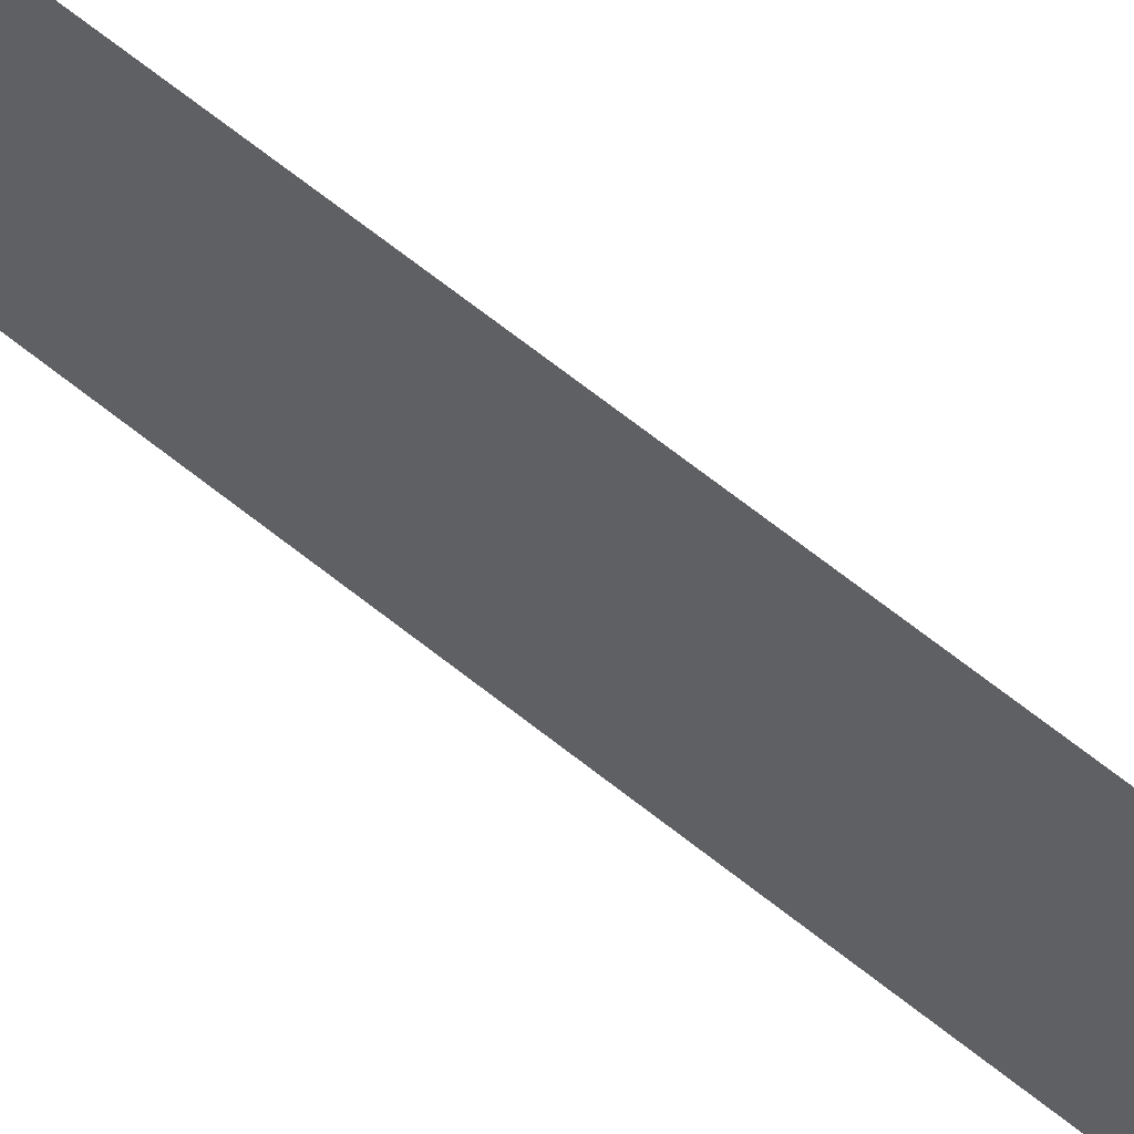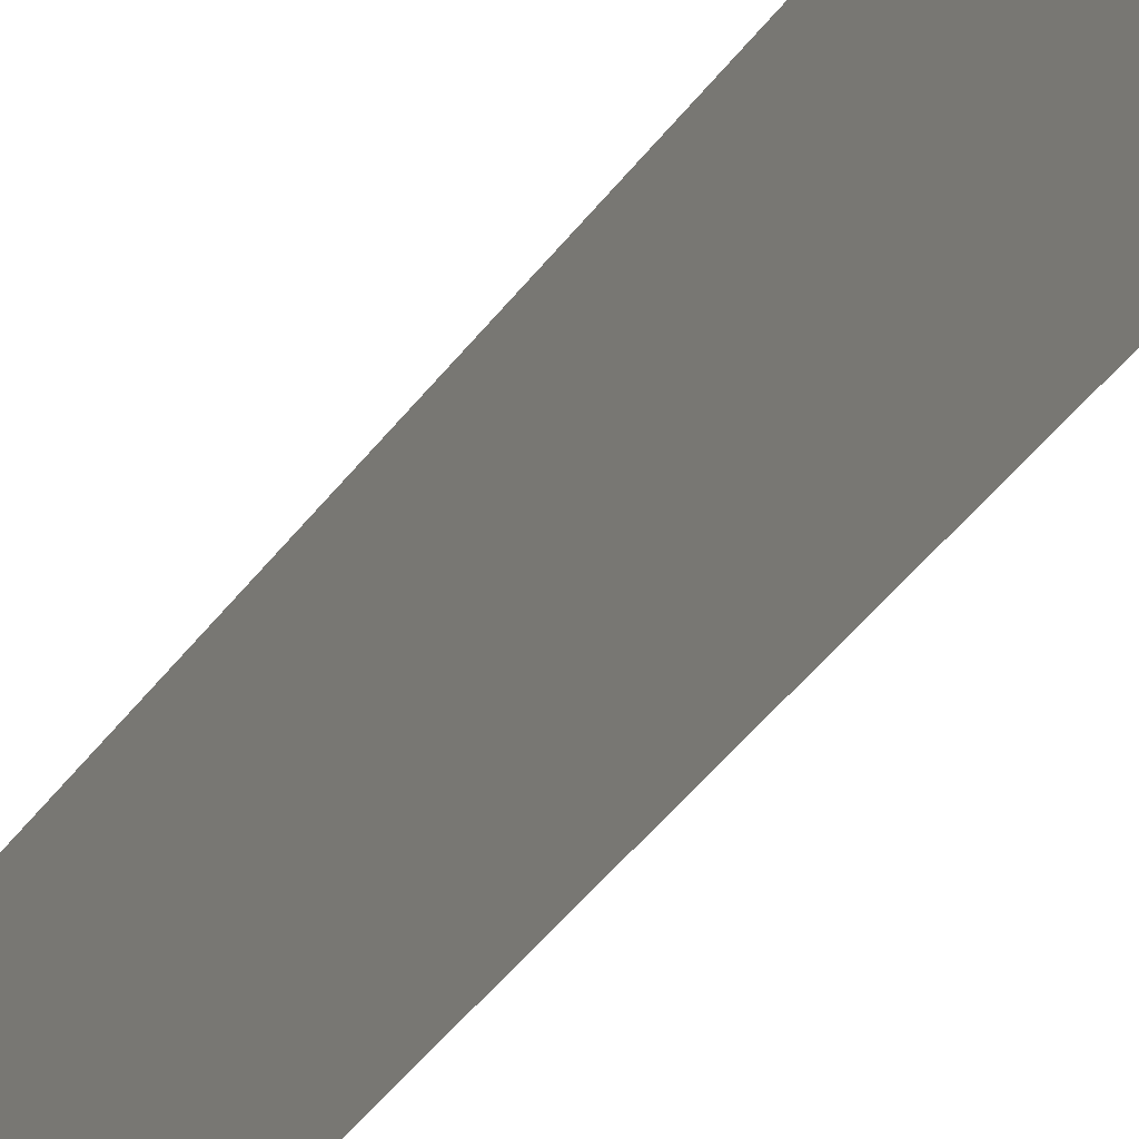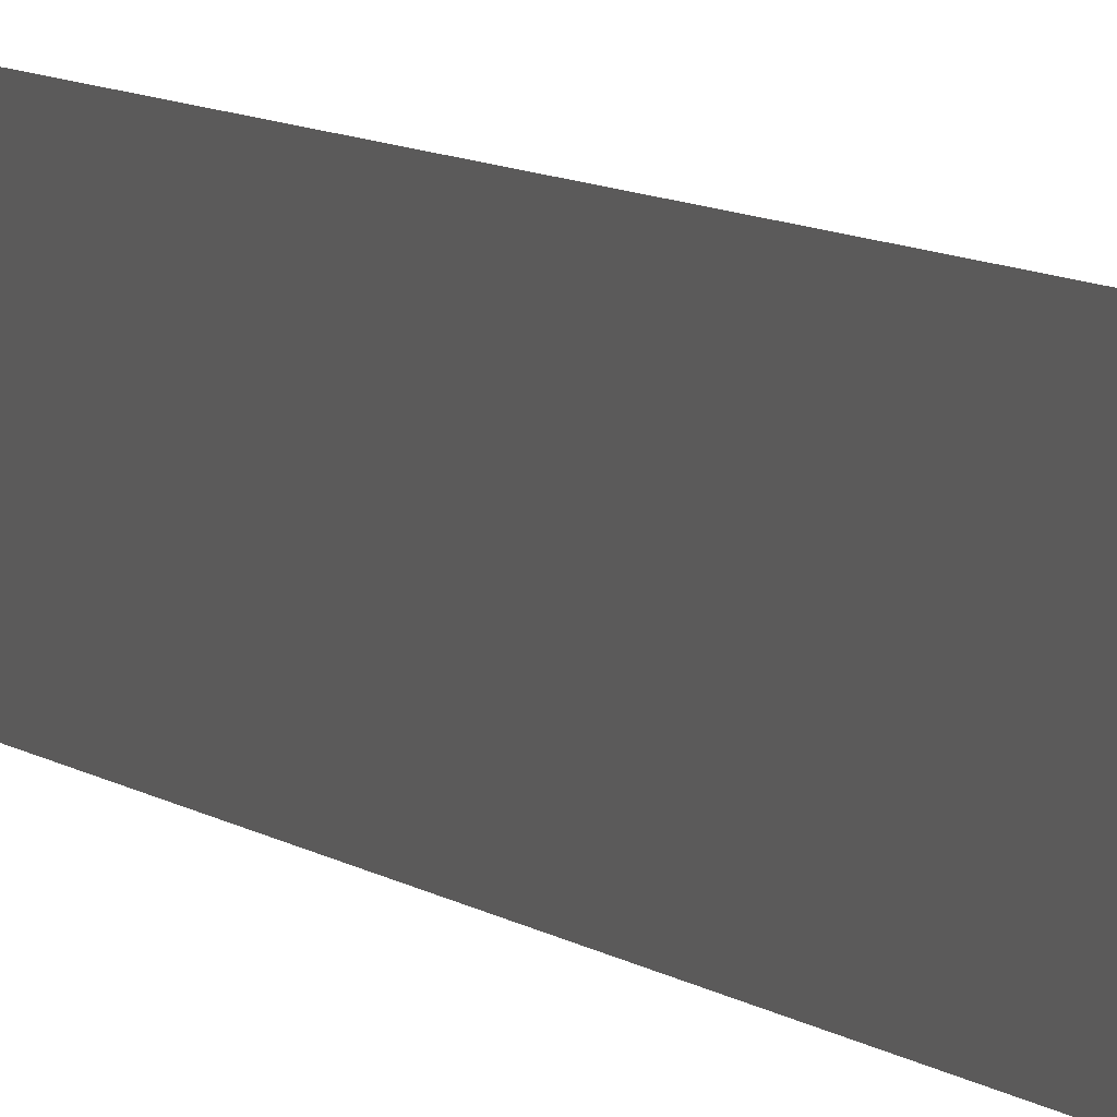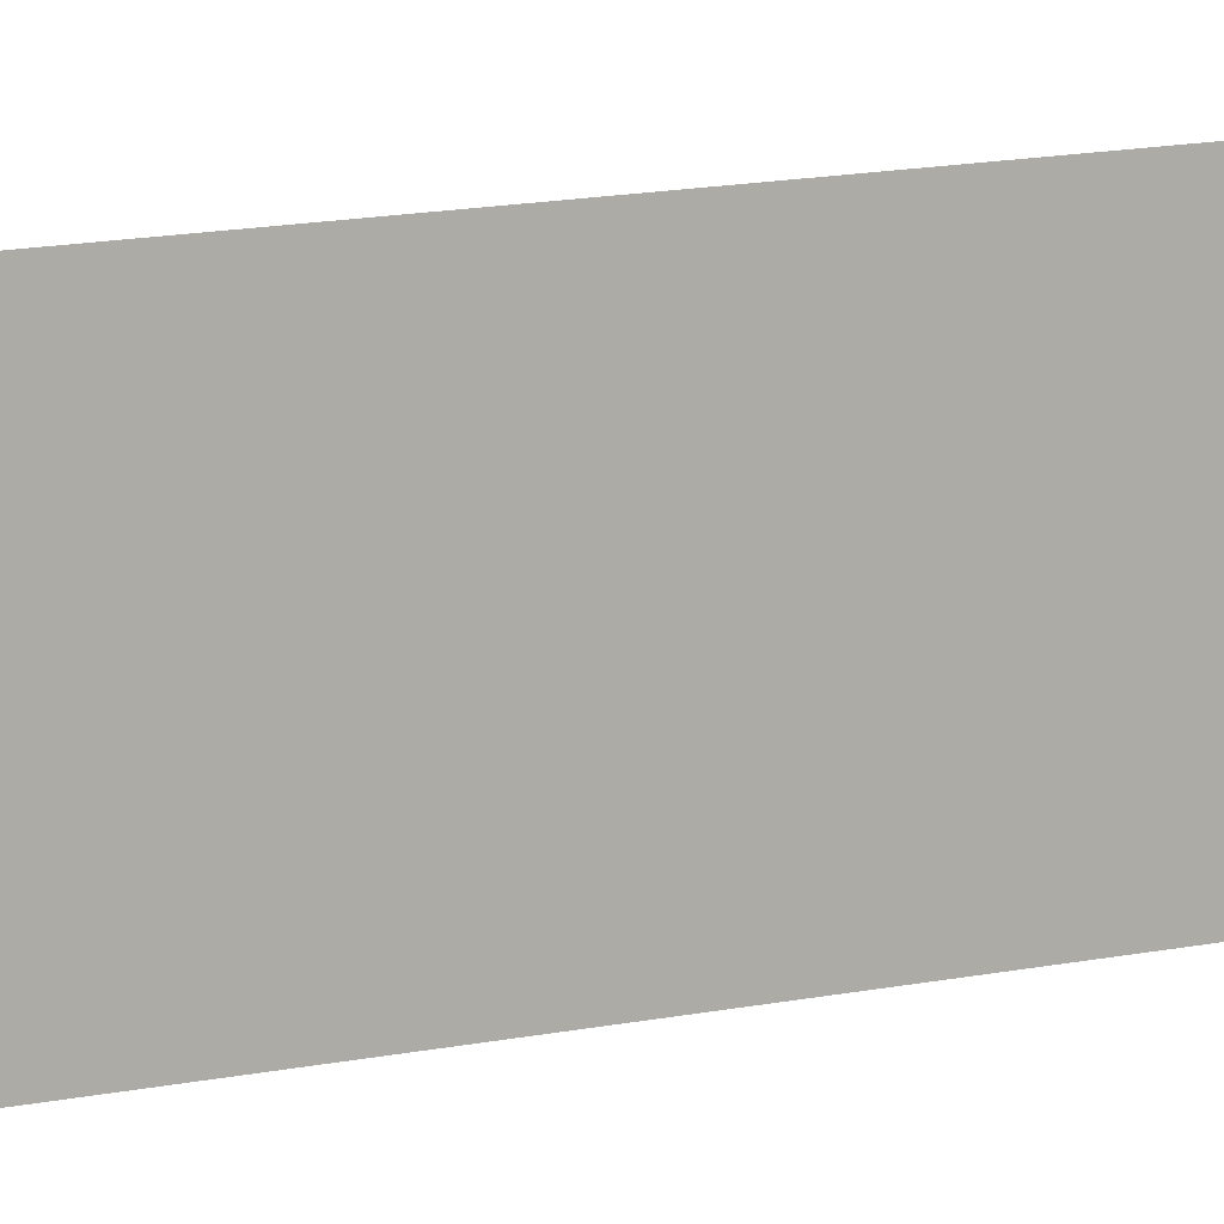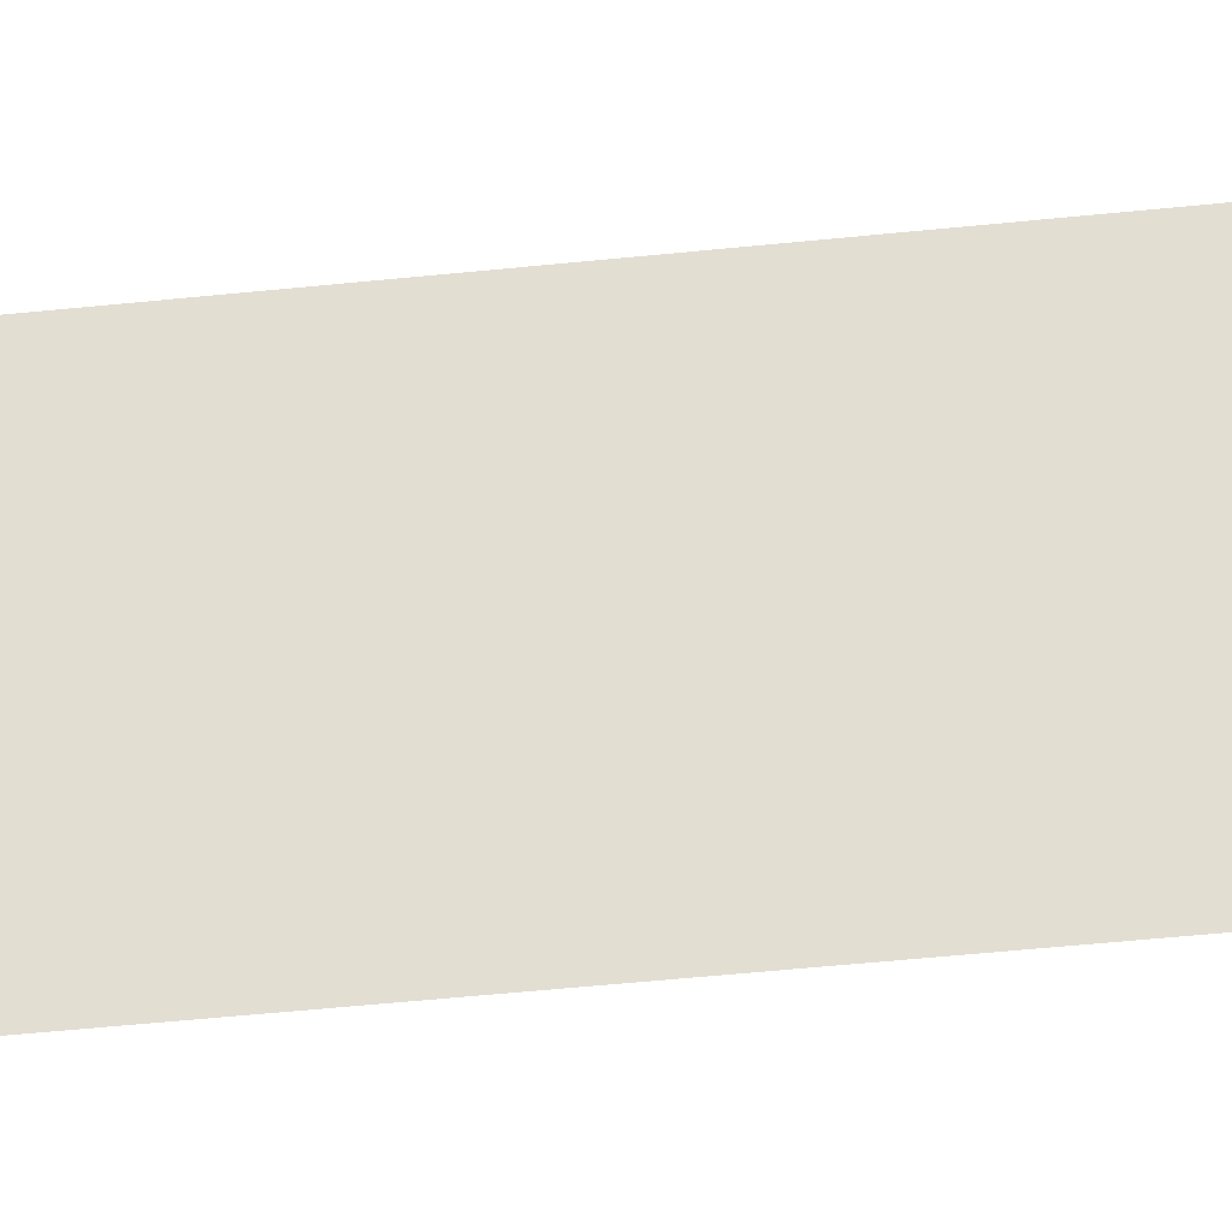
<metadata>
{"format":"obj","ext":"obj","renderer":"f3d","projection":"perspective","resolution":1024,"background":"white","views":[{"elev":60.9,"azim":130.1,"up":"+Z"},{"elev":-29.7,"azim":154.5,"up":"+Z"},{"elev":5.9,"azim":-20.6,"up":"+Z"},{"elev":7.9,"azim":-129.4,"up":"+Z"},{"elev":-30.6,"azim":-80.2,"up":"+Z"}]}
</metadata>
<code>
g _Combined_Vis19_1
v -0.25 0.5 -0.25
v -0.25 0.5 0.75
v -0.25 -0.5 0.75
v -0.25 -0.5 -0.25
v -0.25 -0.5 -0.25
v -0.25 -0.5 0.75
v -0.25 -1.5 0.75
v -0.25 -1.5 -0.25
v -0.25 -1.5 -0.25
v -0.25 -1.5 0.75
v -0.25 -2.5 0.75
v -0.25 -2.5 -0.25
v -0.25 -2.5 -0.25
v -0.25 -2.5 0.75
v -0.25 -3.5 0.75
v -0.25 -3.5 -0.25
v -0.25 1.5 -0.25
v -0.25 1.5 0.75
v -0.25 0.5 0.75
v -0.25 0.5 -0.25
v -0.25 3.5 -0.25
v -0.25 3.5 0.75
v -0.25 2.5 0.75
v -0.25 2.5 -0.25
v -0.25 5.5 -0.25
v -0.25 5.5 0.75
v -0.25 4.5 0.75
v -0.25 4.5 -0.25
v -0.25 2.5 -0.25
v -0.25 2.5 0.75
v -0.25 1.5 0.75
v -0.25 1.5 -0.25
v -0.25 4.5 -0.25
v -0.25 4.5 0.75
v -0.25 3.5 0.75
v -0.25 3.5 -0.25
g _Combined_Vis19_1_0
f 3 2 1
f 4 3 1
f 7 6 5
f 8 7 5
f 11 10 9
f 12 11 9
f 15 14 13
f 16 15 13
f 19 18 17
f 20 19 17
f 23 22 21
f 24 23 21
f 27 26 25
f 28 27 25
f 31 30 29
f 32 31 29
f 35 34 33
f 36 35 33

</code>
